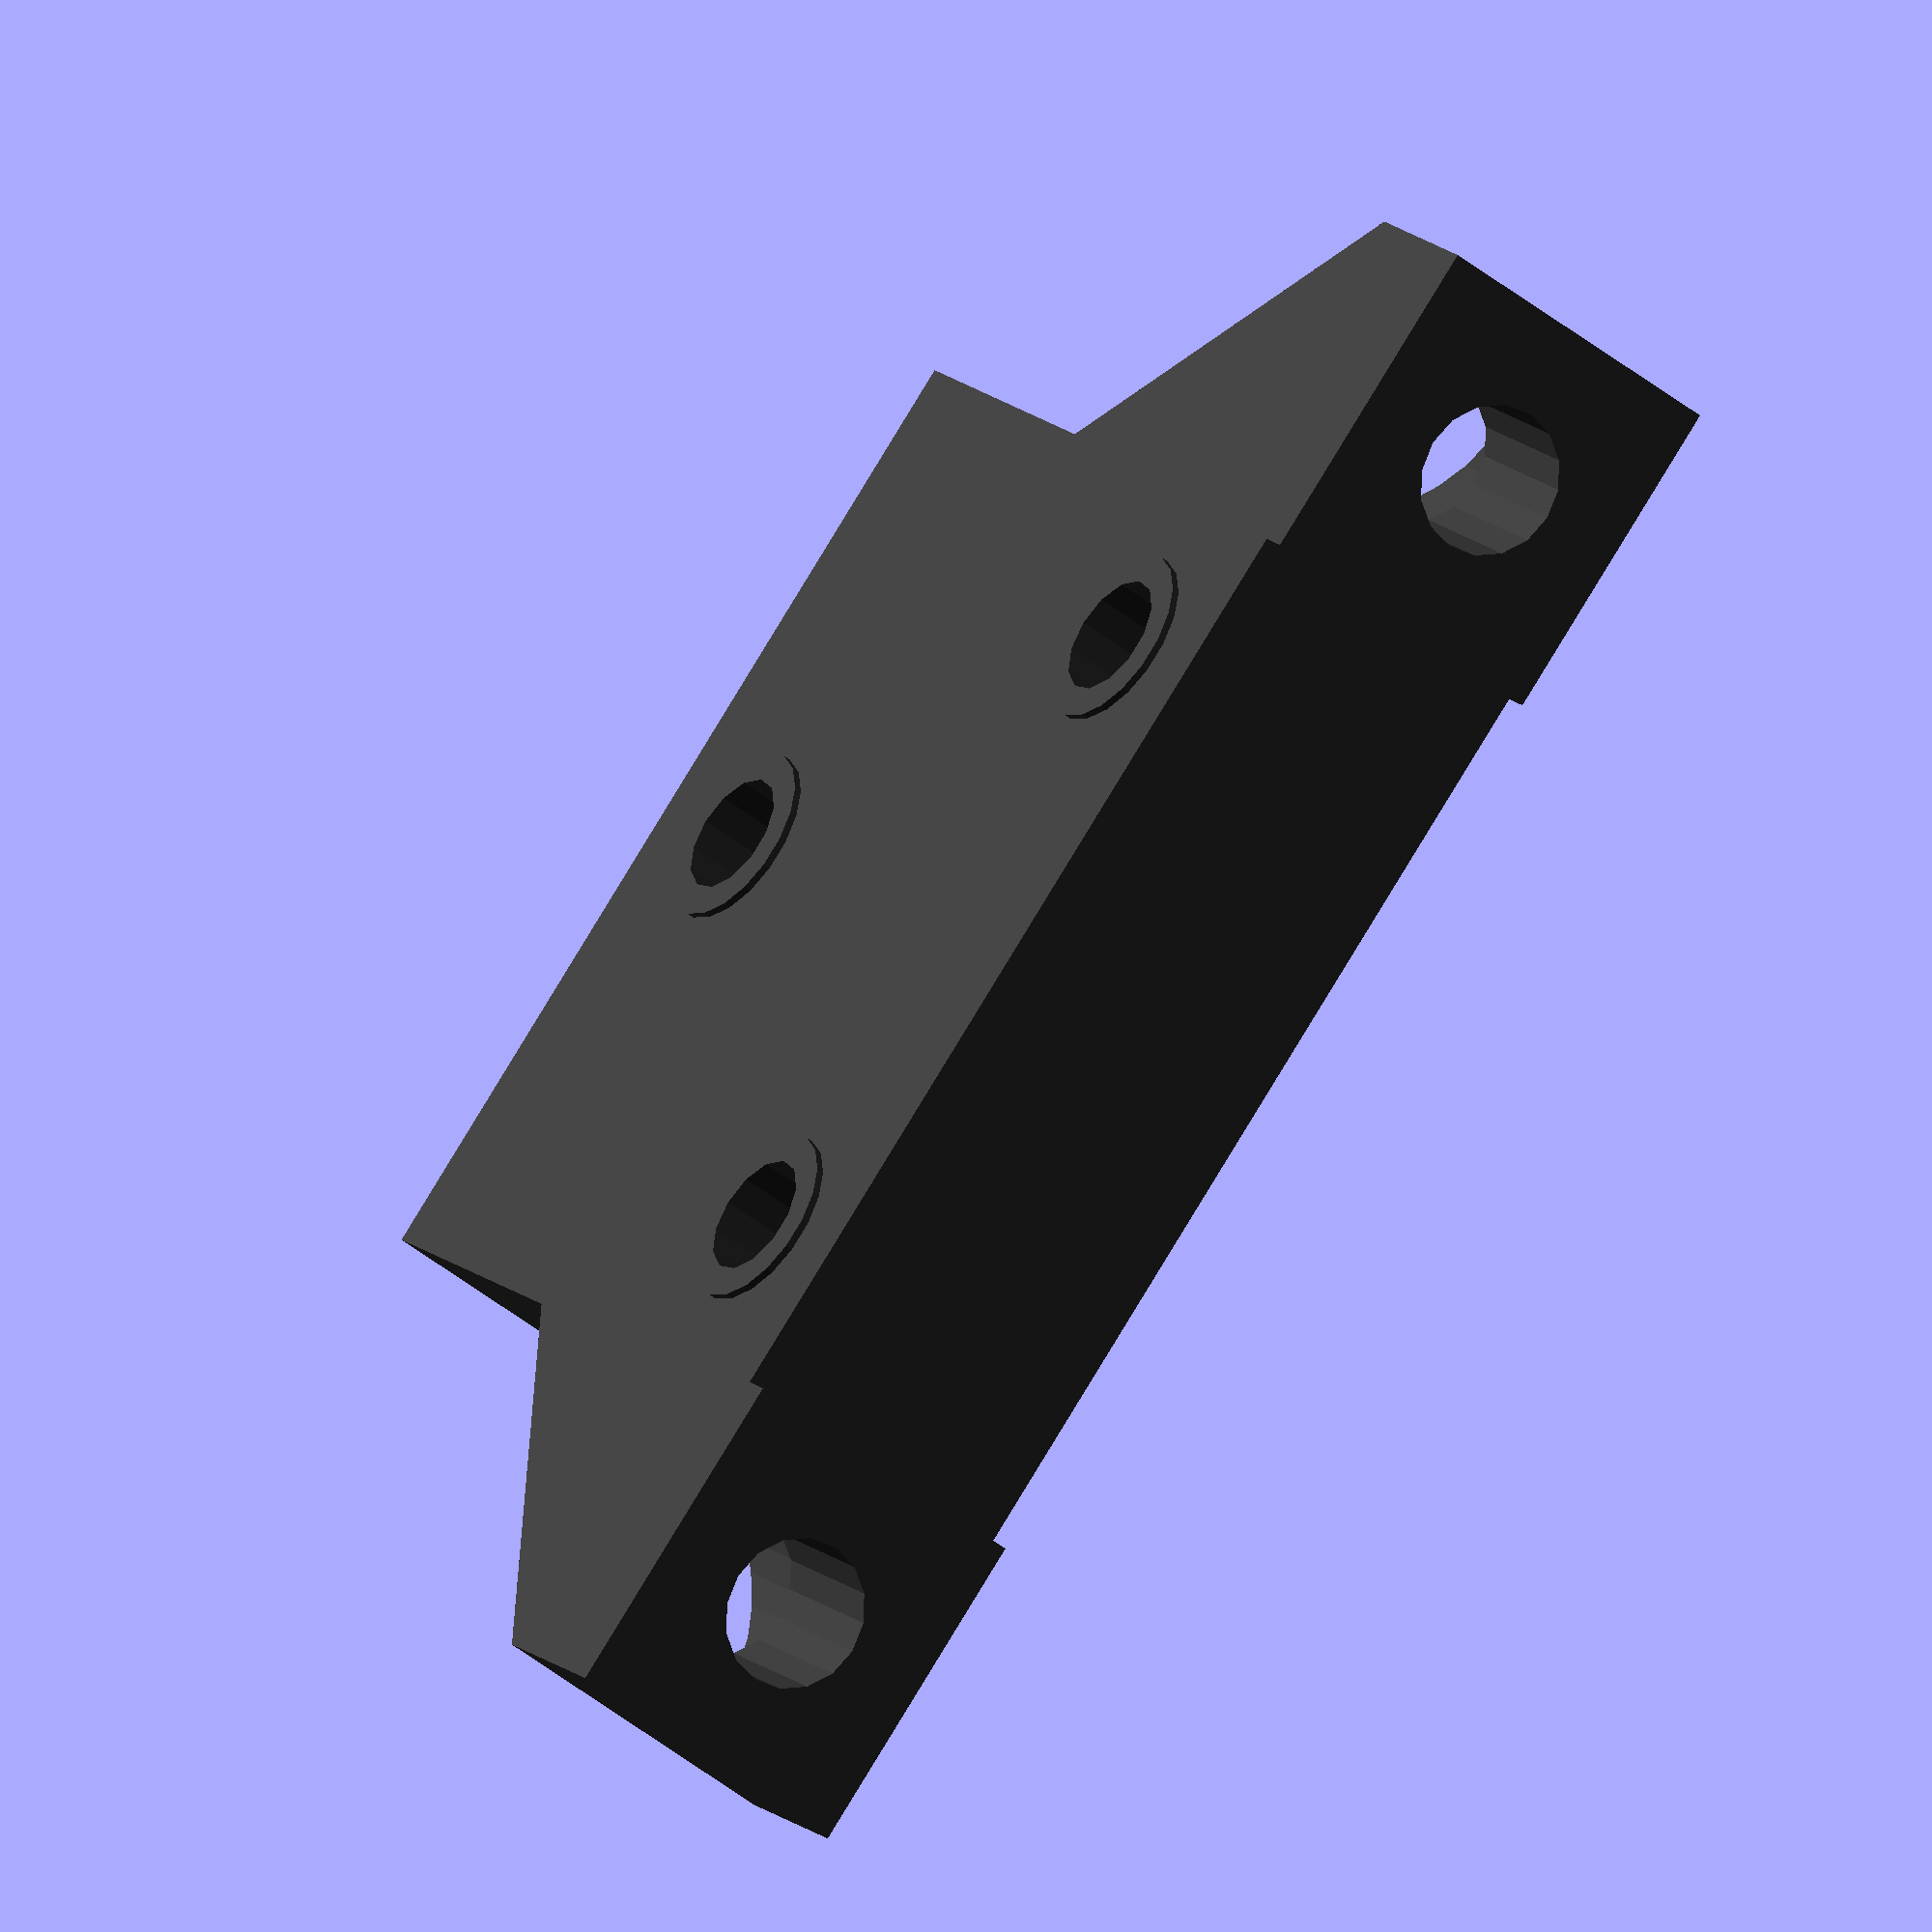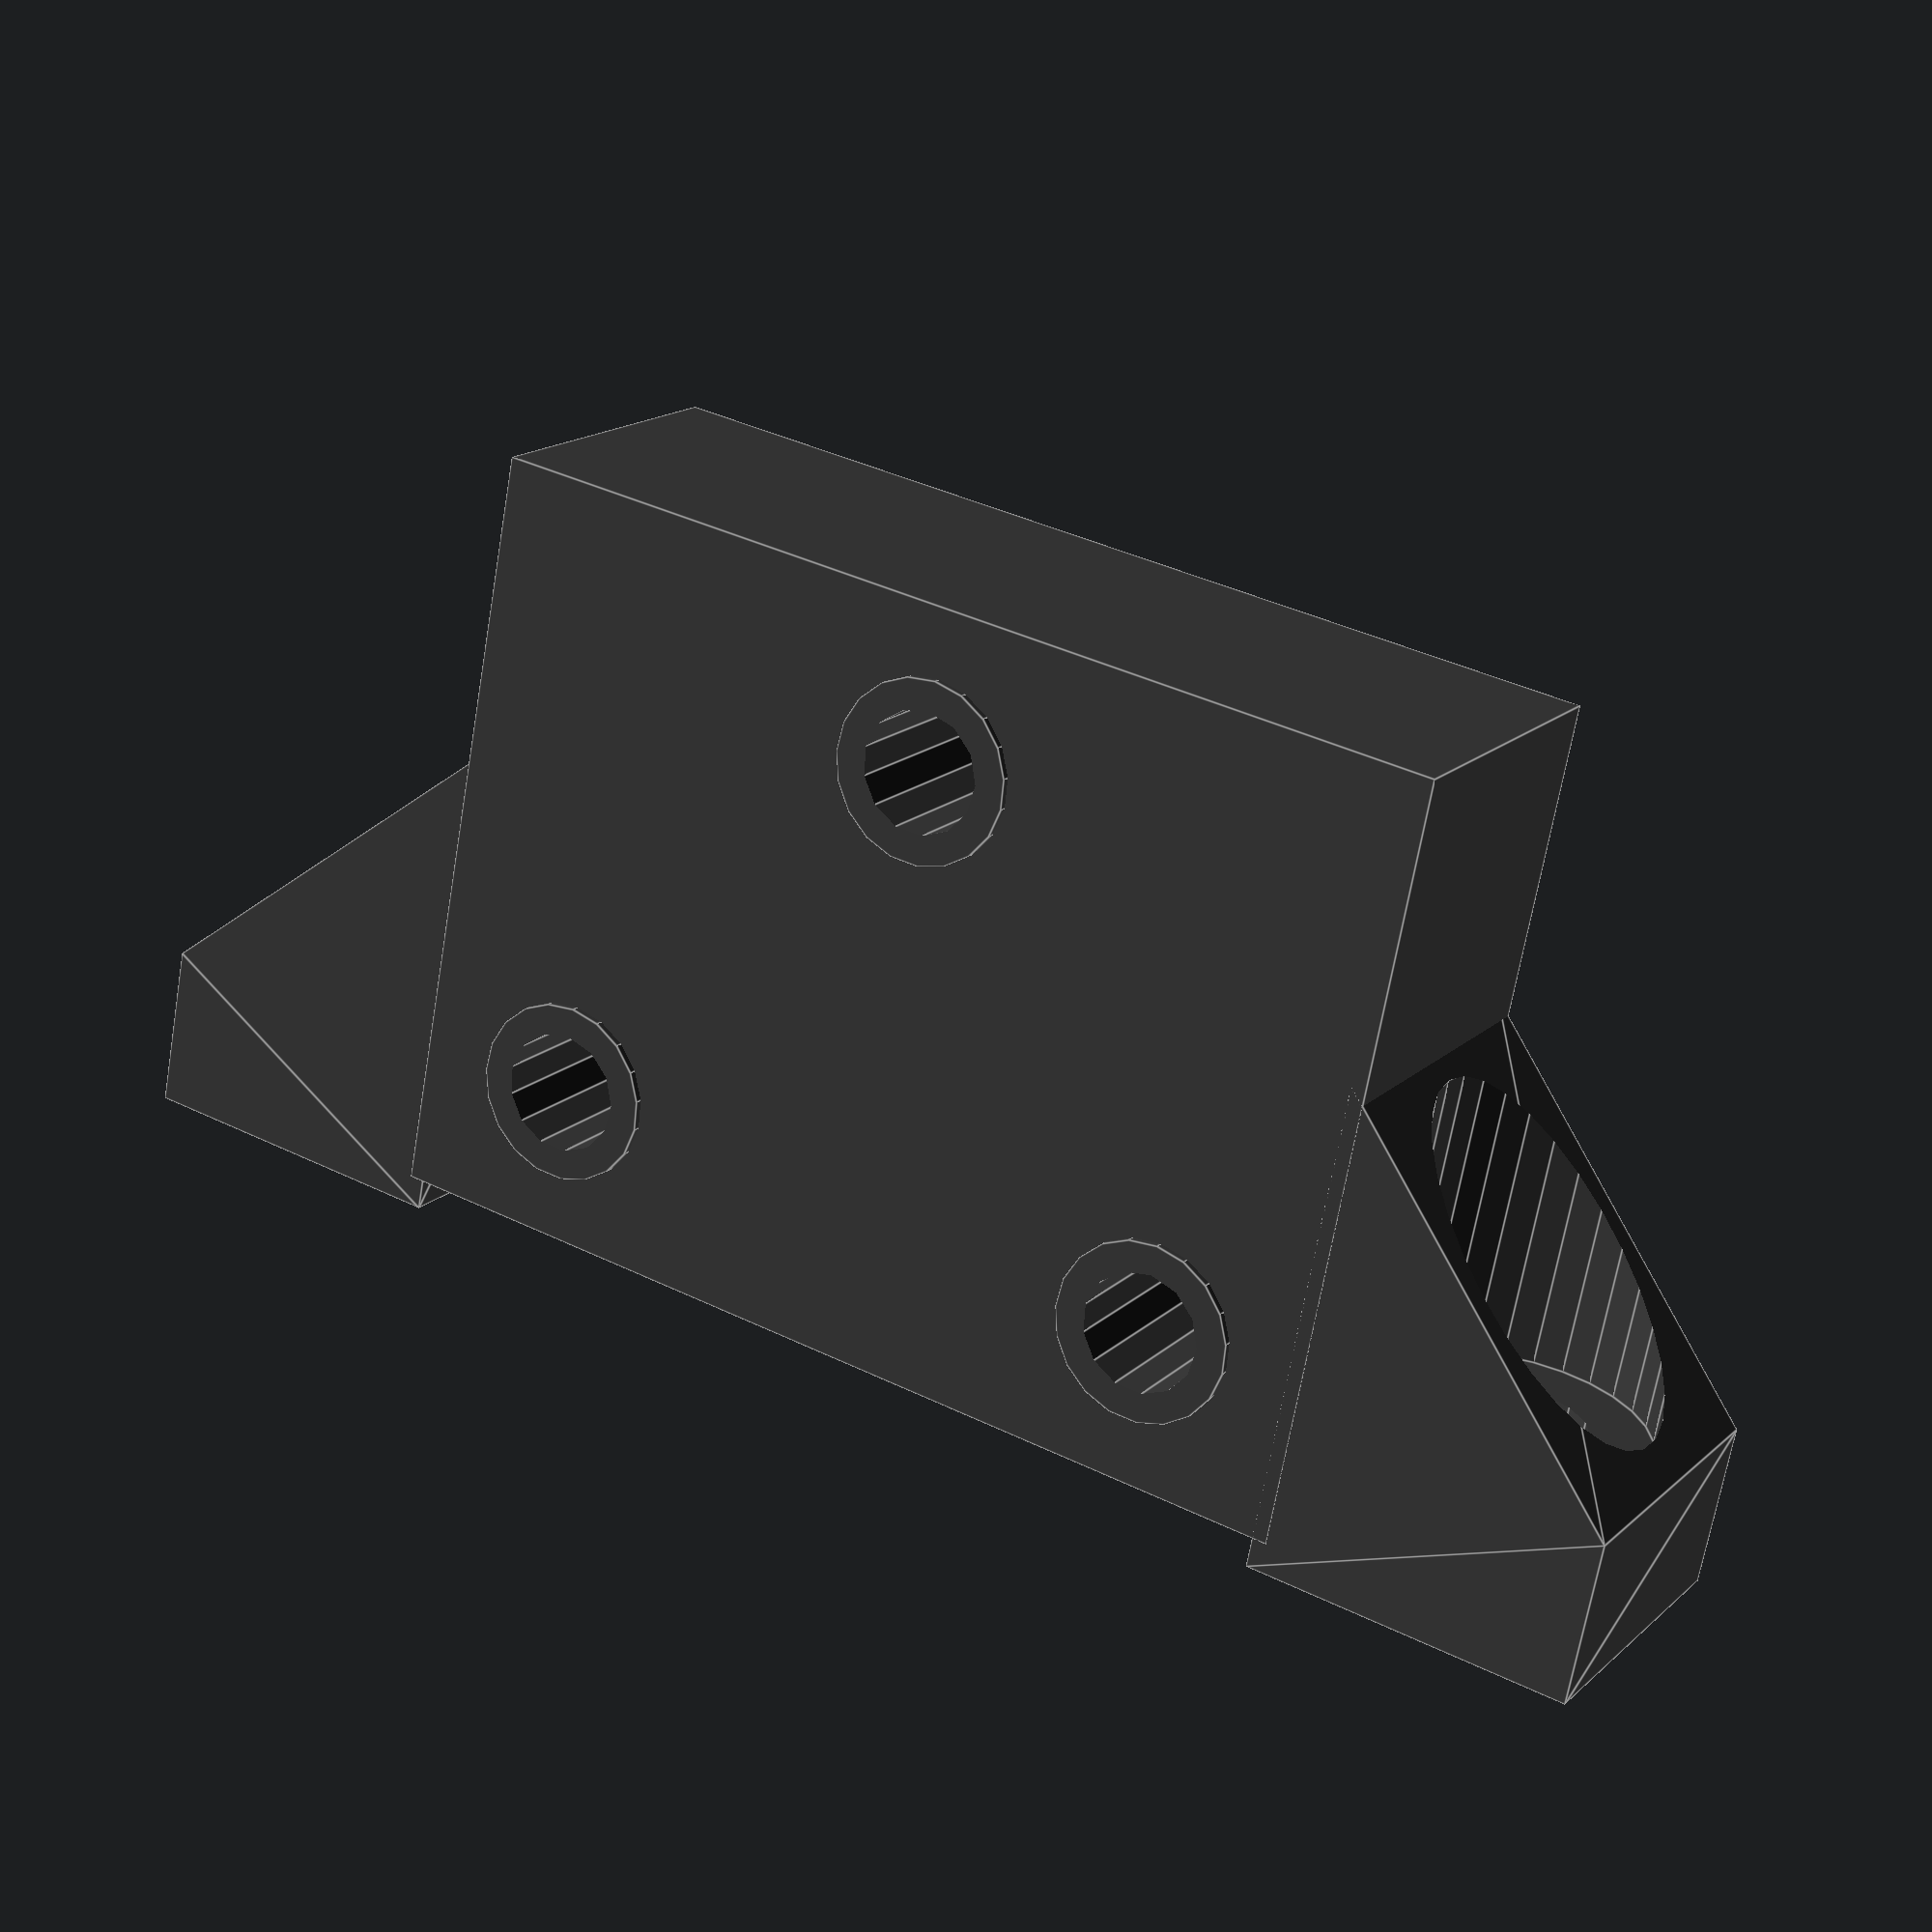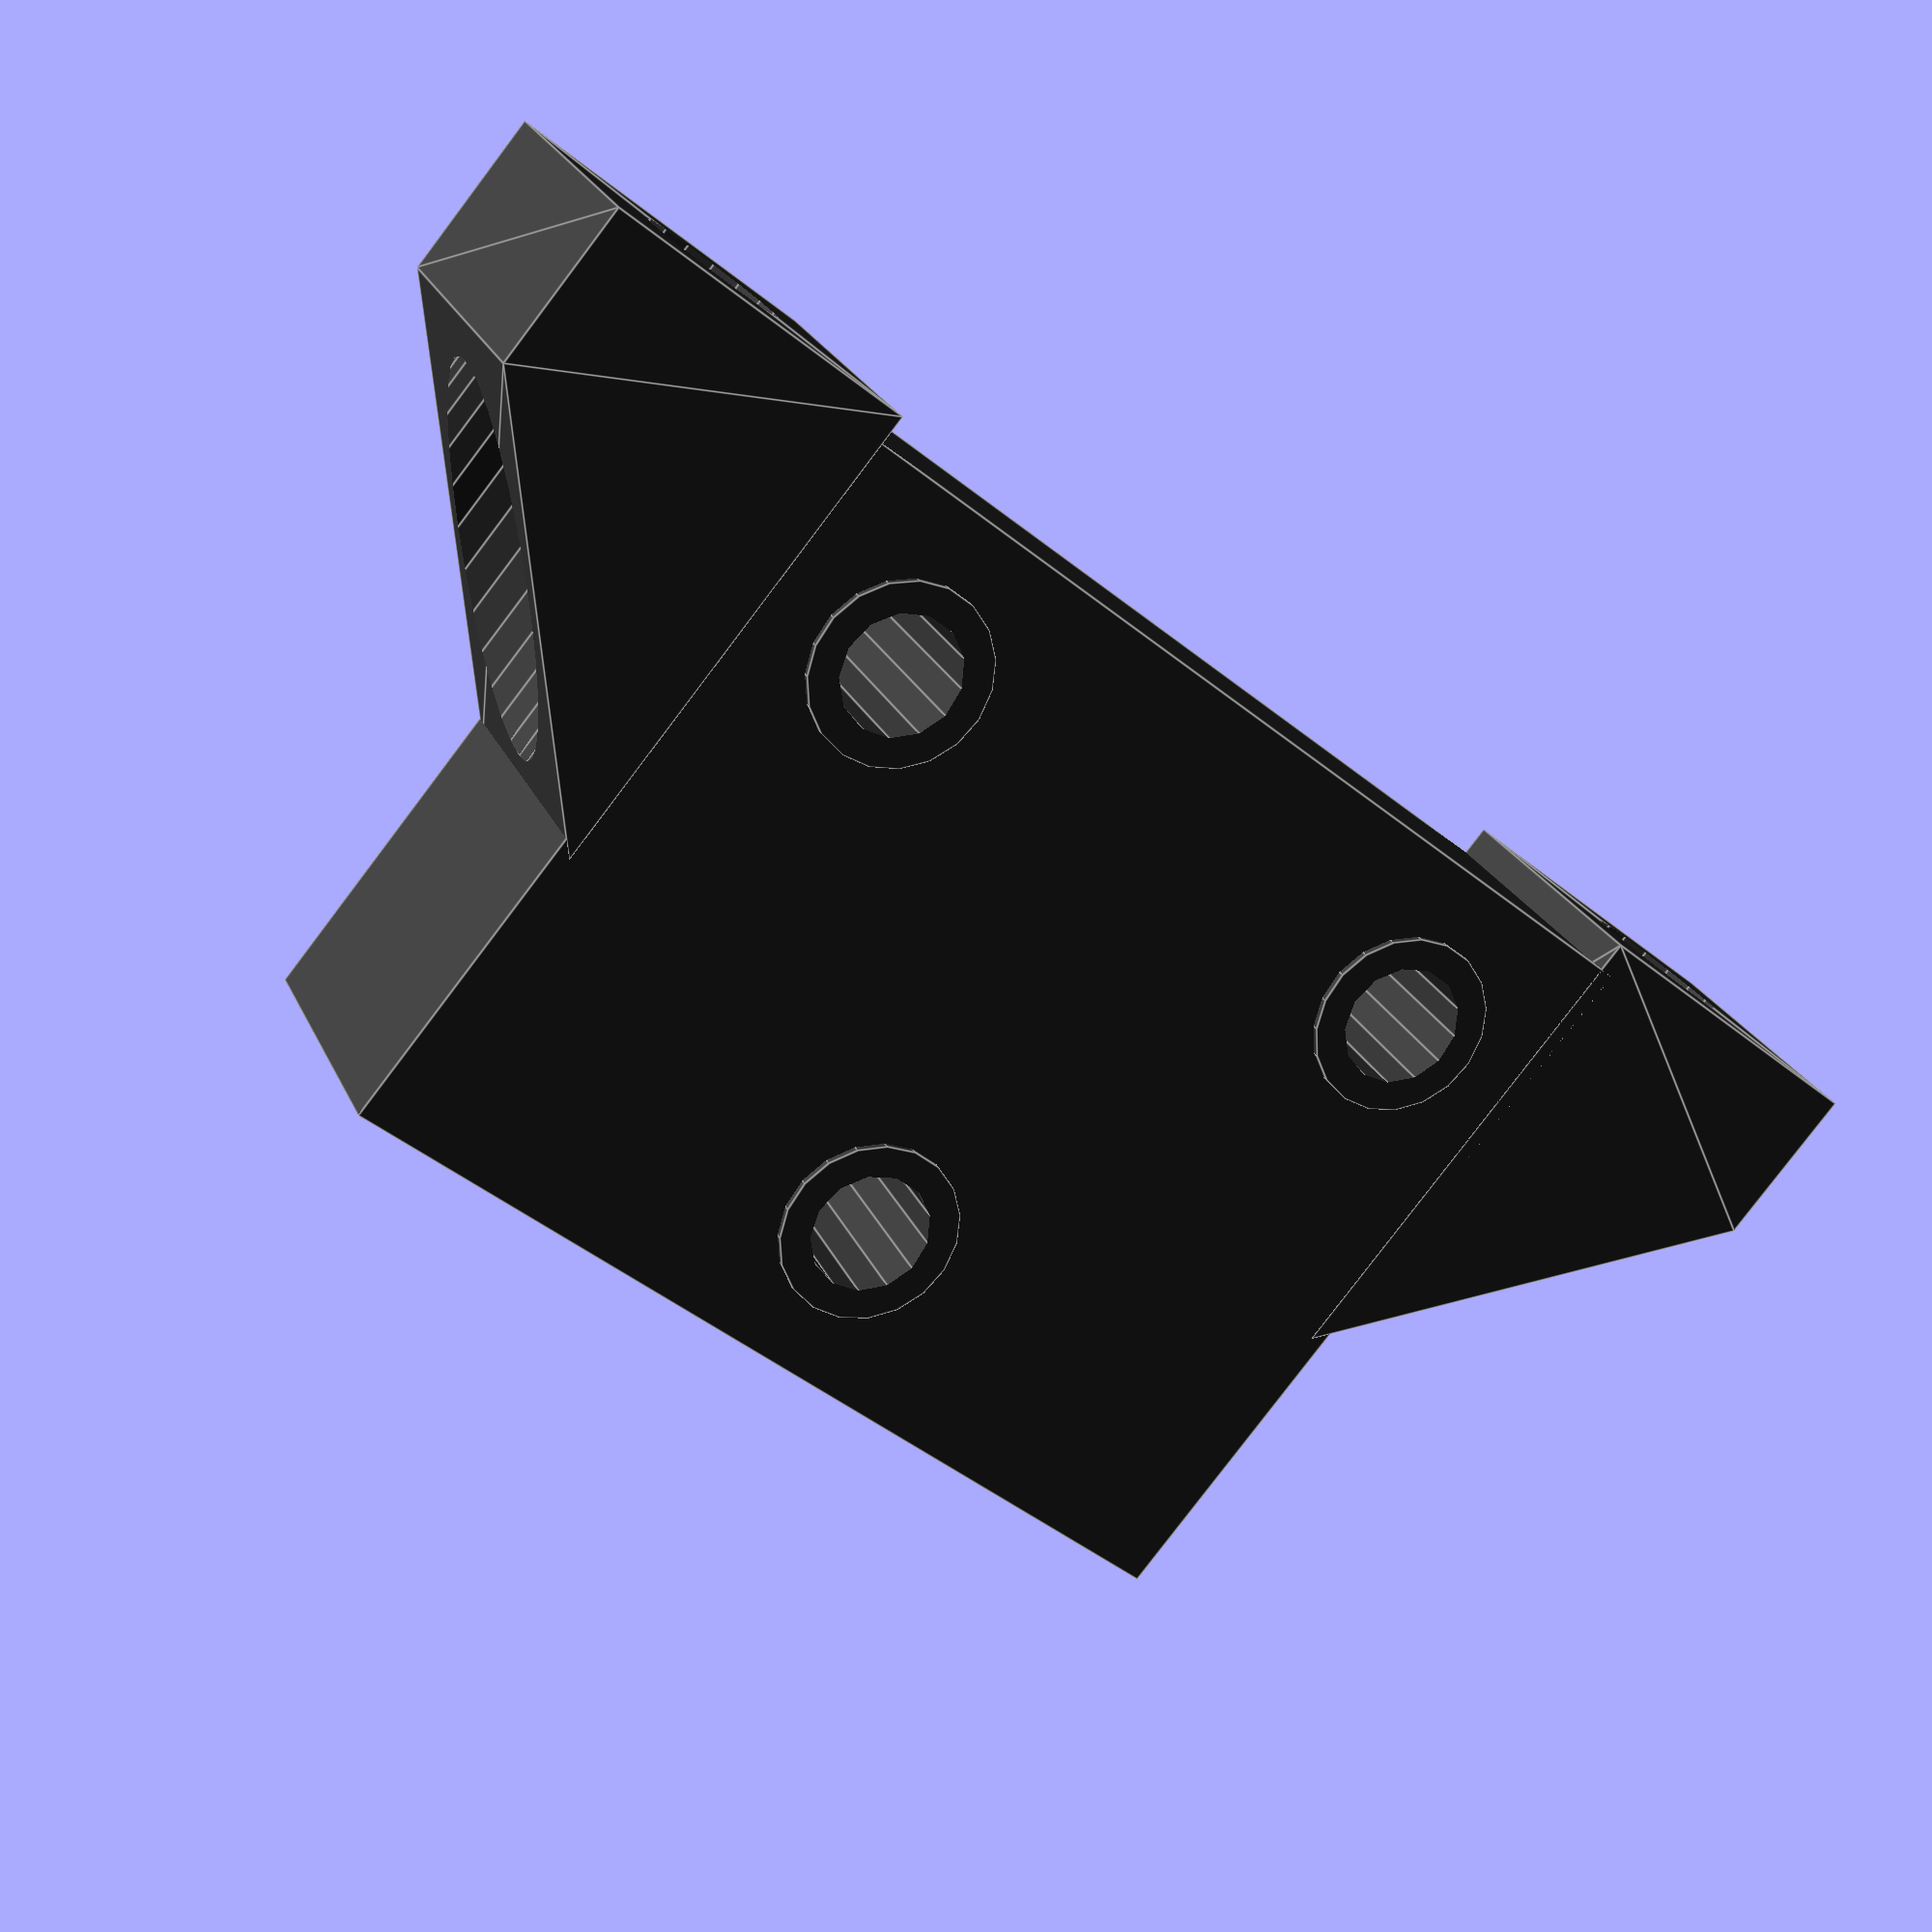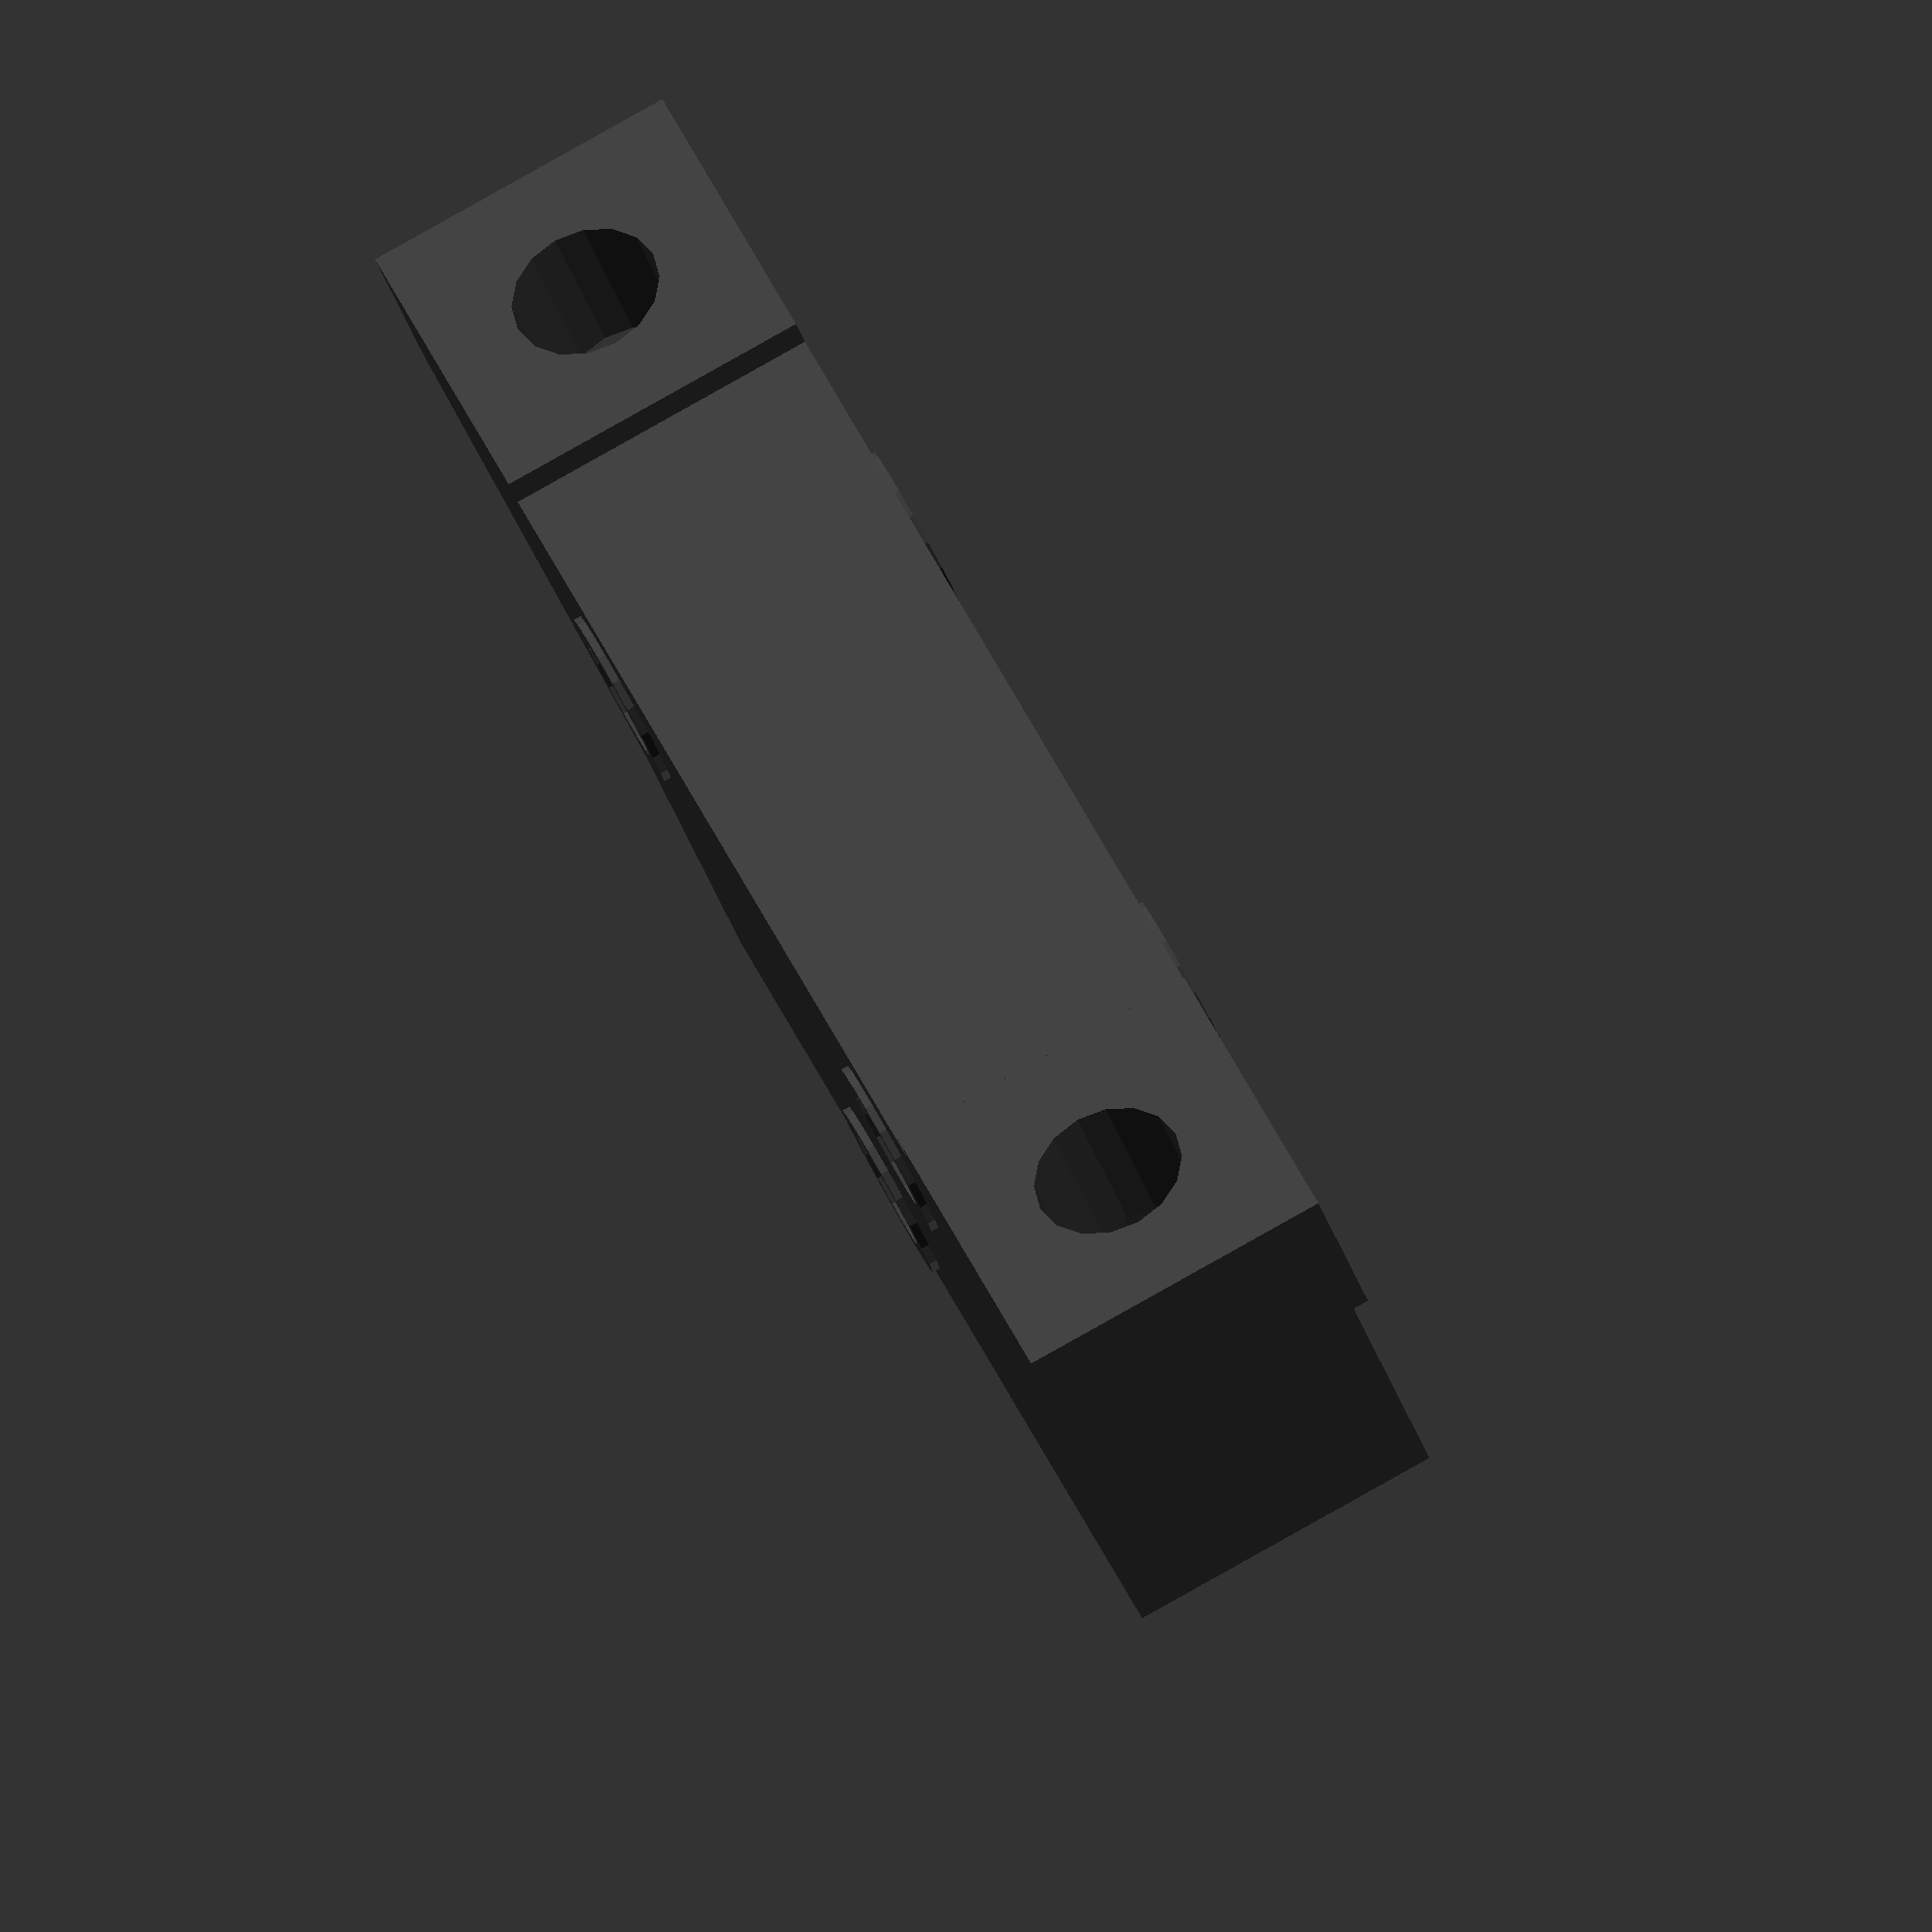
<openscad>
module boltHoles(railGapW = 21.25, bearingDiam = 22, bearingShaftSize = 8){
  translate([0, 0, -(bearingDiam / 2 + bearingShaftSize / 2)]){
    rotate([0, 90, 0]){
      cylinder(r = bearingShaftSize / 2, h = railGapW + 2, center = true);
    }
  }
  translate([0, bearingDiam, (bearingDiam / 2 + bearingShaftSize / 2)]){
    rotate([0, 90, 0]){
      cylinder(r = bearingShaftSize / 2, h = railGapW + 2, center = true);
    }
  }
  translate([0, -bearingDiam, (bearingDiam / 2 + bearingShaftSize / 2)]){
    rotate([0, 90, 0]){
      cylinder(r = bearingShaftSize / 2, h = railGapW + 2, center = true);
    }
  }
}

module bearingSupports(railGapW = 21.25, bearingDiam = 22, bearingShaftSize = 8){
  difference(){
    translate([0, 0, 0]){
      translate([0, 0, -(bearingDiam / 2 + bearingShaftSize / 2)]){
        rotate([0, 90, 0]){
          cylinder(r = bearingShaftSize / 2 + 2, h = railGapW + 1, center = true);
        }
      }
      translate([0, bearingDiam, (bearingDiam / 2 + bearingShaftSize / 2)]){
        rotate([0, 90, 0]){
          cylinder(r = bearingShaftSize / 2 + 2, h = railGapW + 1, center = true);
        }
      }
      translate([0, -bearingDiam, (bearingDiam / 2 + bearingShaftSize / 2)]){
        rotate([0, 90, 0]){
          cylinder(r = bearingShaftSize / 2 + 2, h = railGapW + 1, center = true);
        }
      }
    }
    boltHoles(railGapW, bearingDiam, bearingShaftSize);

  }
}

module sliderBracket(railGapW = 21.25, bearingDiam = 22){
  translate([-railGapW / 2, 0, 0]){
    rotate([90, 180, 90]){
      difference(){
        difference(){
          linear_extrude(railGapW){
            polygon([
                [-bearingDiam / 2, 0],
                [-bearingDiam / 2, -bearingDiam / 2],
                [bearingDiam / 2, -bearingDiam / 2],
                [bearingDiam / 2, bearingDiam]
              ]);
          }
          translate([0, 10, railGapW / 2]){
            rotate([90, 0, 0]){
              cylinder(r = 9, h = 20, center = true);
            }
          }
        }
        translate([0, 0, railGapW / 2]){
          rotate([90, 0, 0]){
            cylinder(r = 5, h = 50, center = true);
          }
        }
      }
    }
  }
}

module slider(railGapW = 21.25, railTineHeight = 7, bearingDiam = 22, bearingHeight = 8, bearingShaftSize = 8){

  color([60 / 255, 60 / 255, 60 / 255]){
    union(){
      union(){
        difference(){
          rotate([90, 0, 0]){
            cube(size = [railGapW, railTineHeight + bearingDiam * 2, bearingDiam * 3], center = true);
          }

          boltHoles(railGapW, bearingDiam, bearingShaftSize);
        }

        bearingSupports();
      }

      translate([0, 0, 0]){
        translate([0, 2 * bearingDiam - 1, 0.75 * bearingDiam]){
          sliderBracket();
        }
        translate([0, -2 * bearingDiam + 1, 0.75 * bearingDiam]){
          rotate([0, 0, 180]){
            sliderBracket();
          }
        }
      }
    }
  }


}
slider();
</openscad>
<views>
elev=347.4 azim=215.3 roll=334.5 proj=o view=wireframe
elev=67.8 azim=59.4 roll=170.3 proj=p view=edges
elev=81.5 azim=245.6 roll=322.8 proj=p view=edges
elev=36.7 azim=155.8 roll=16.9 proj=o view=wireframe
</views>
